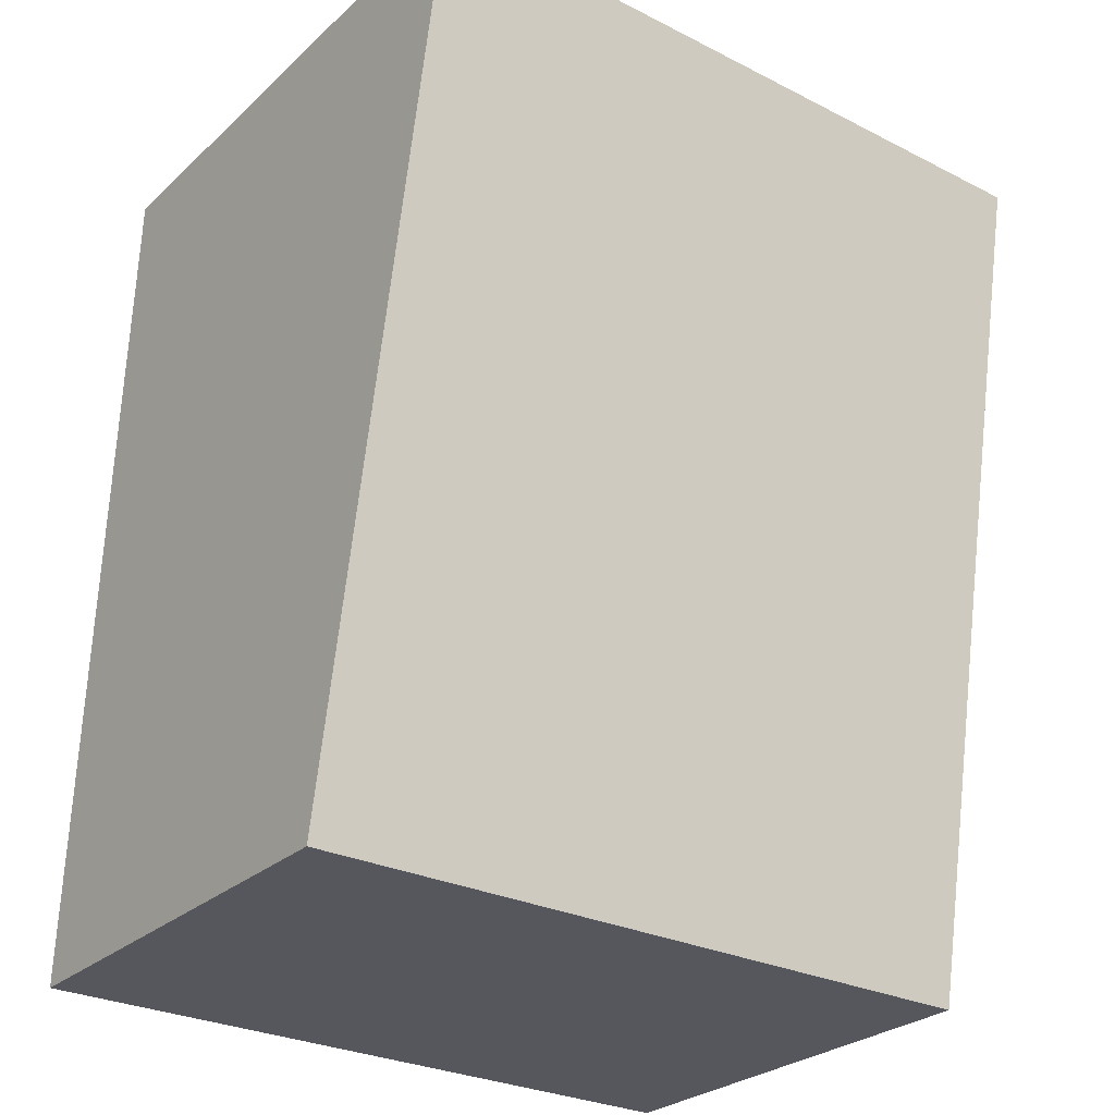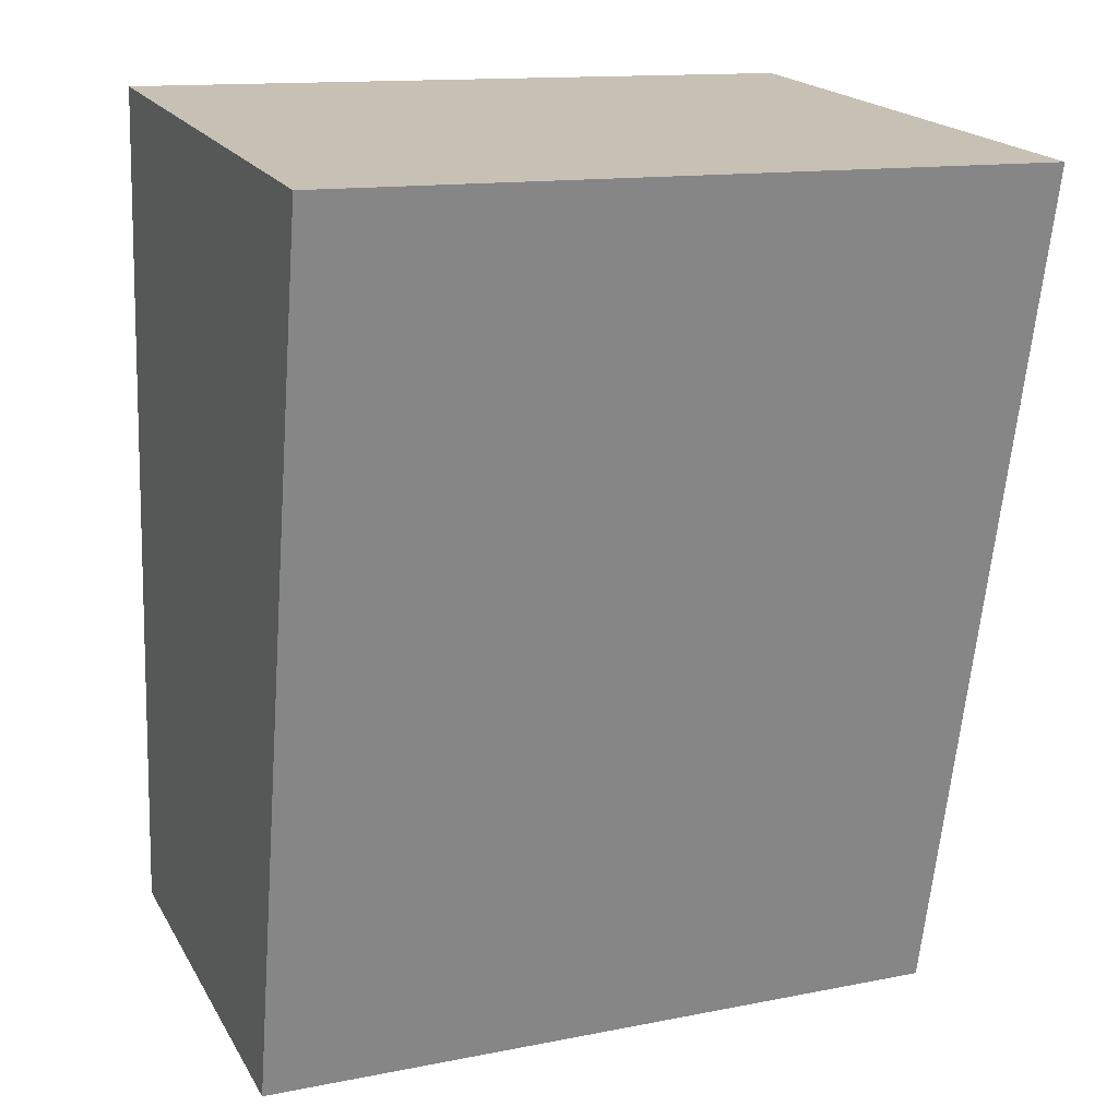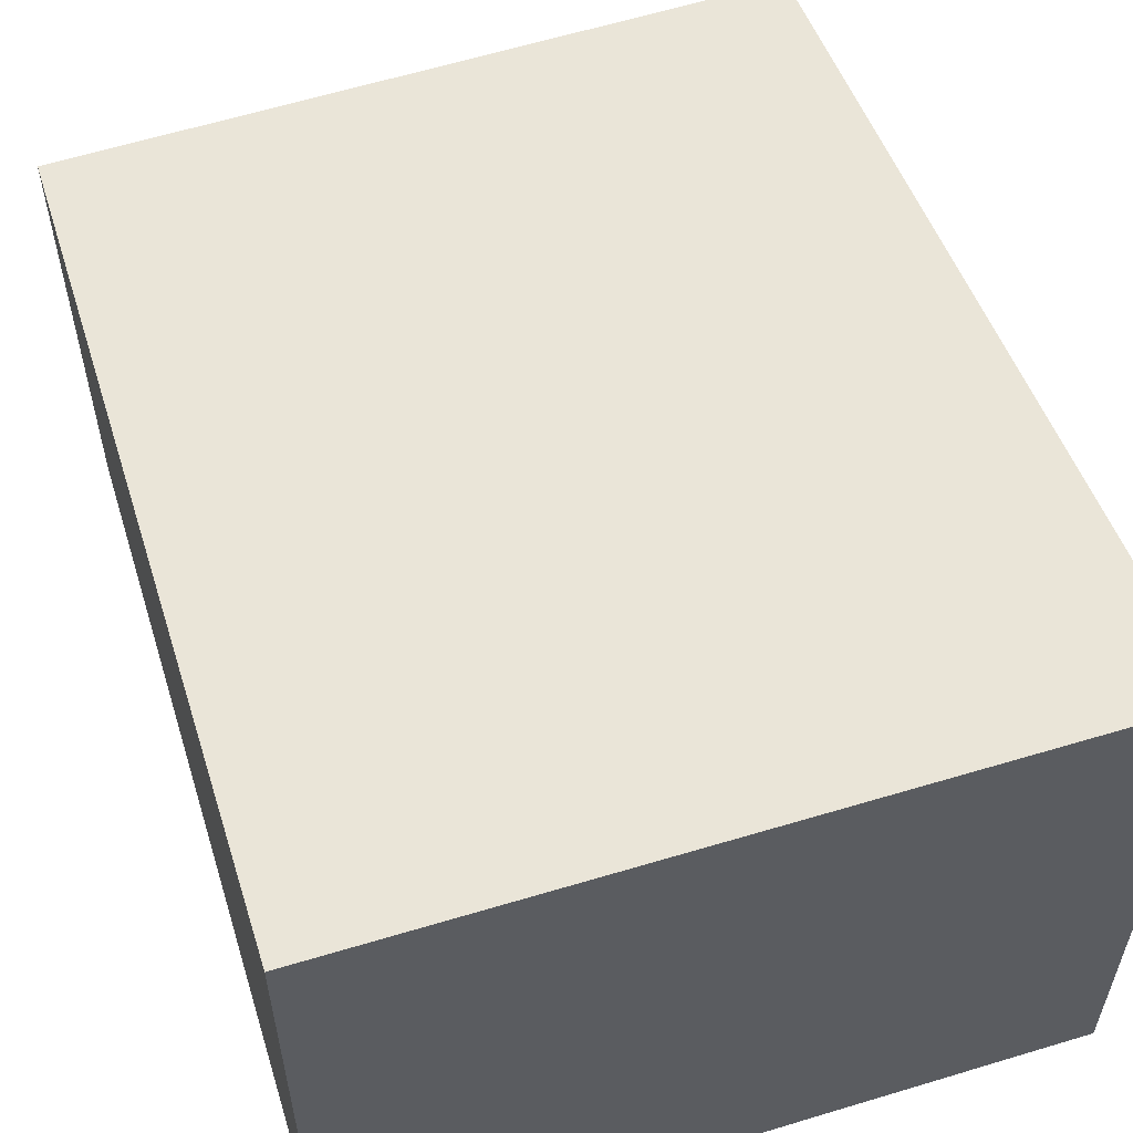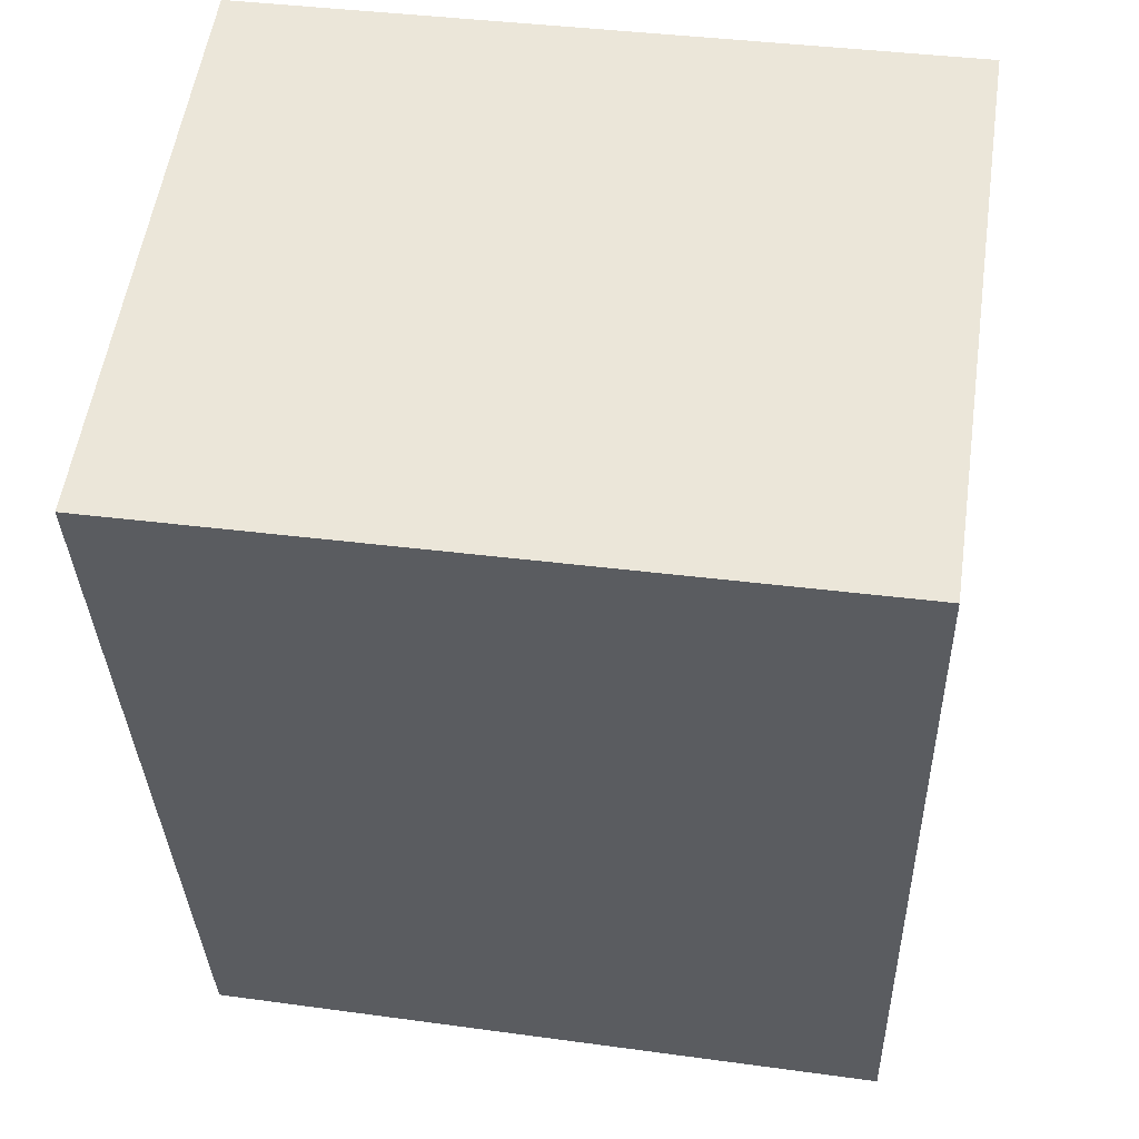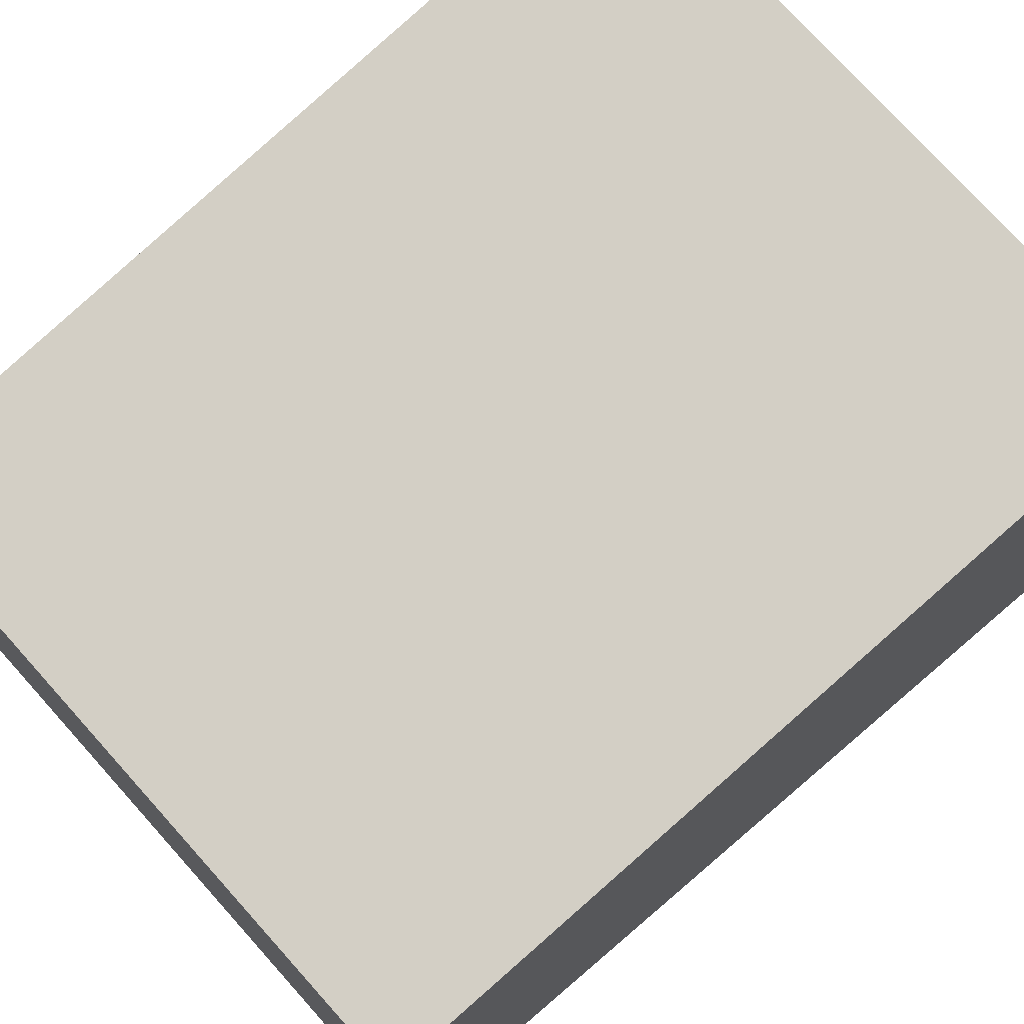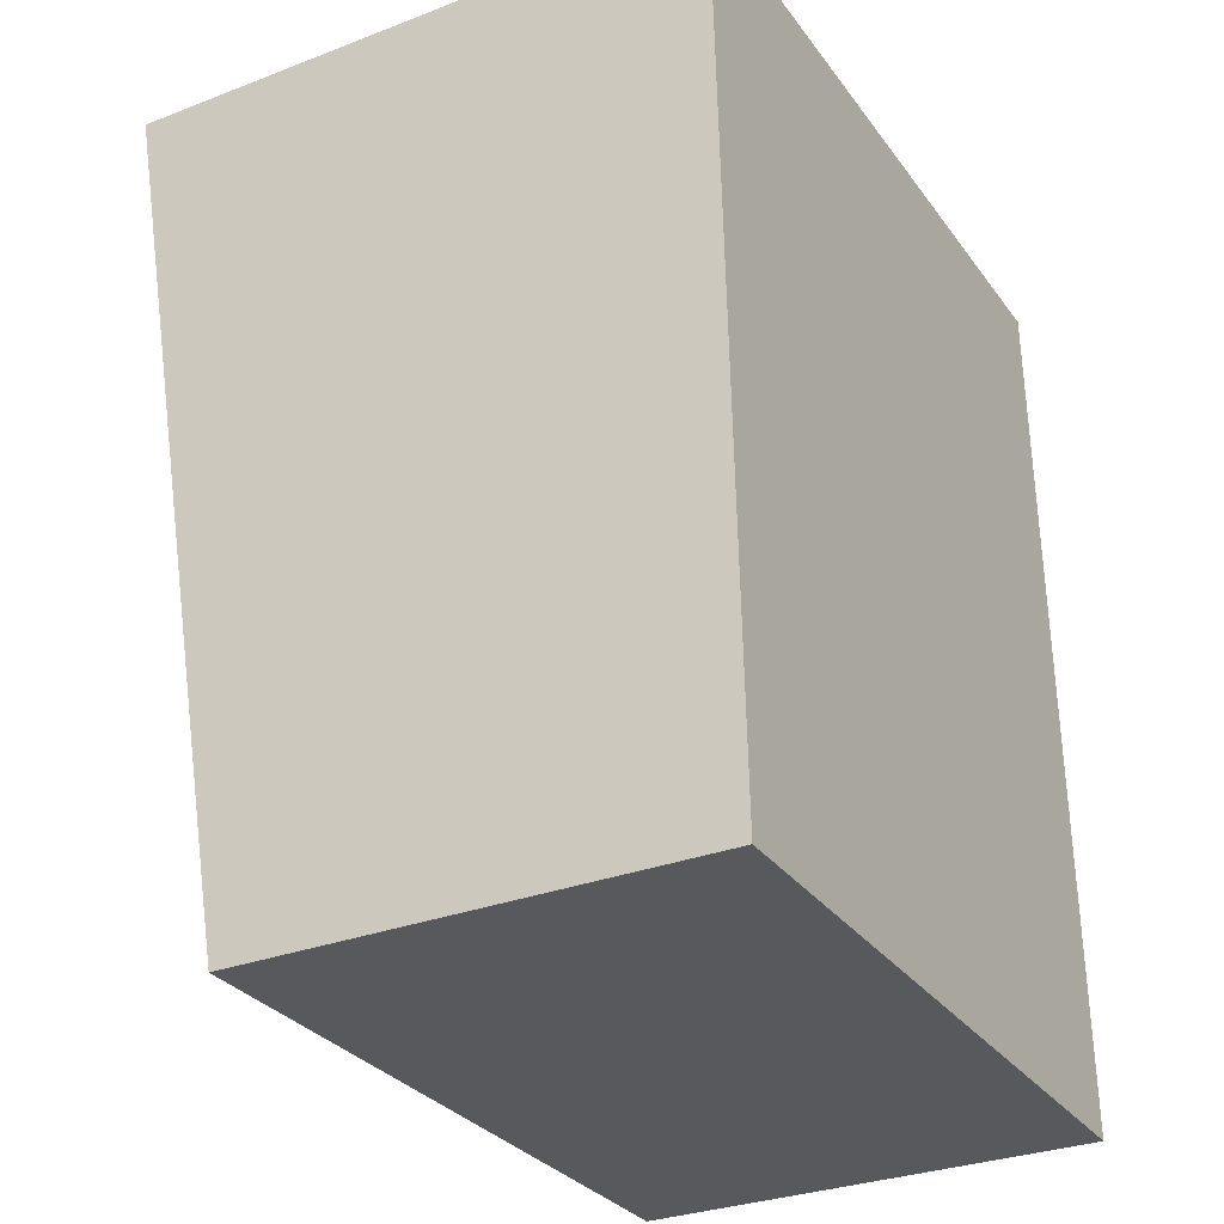
<metadata>
{"format":"obj","ext":"obj","renderer":"f3d","projection":"perspective","resolution":1024,"background":"white","views":[{"elev":-27.2,"azim":143.8,"up":"+Z"},{"elev":19.1,"azim":158.3,"up":"+Z"},{"elev":57.2,"azim":-19.4,"up":"+Y"},{"elev":55.2,"azim":8.4,"up":"+Z"},{"elev":72.1,"azim":-132.7,"up":"+Y"},{"elev":-30.8,"azim":-61.2,"up":"+Z"}]}
</metadata>
<code>
v  0.219 3.055 -5.751
v  4.706 3.904 0.162
v  4.868 3.039 -5.696
v  0 3.904 2.391e-16
v  0.219 3.521e-16 -5.751
v  4.868 3.488e-16 -5.696
v  0 0 0
v  4.706 -9.92e-18 0.162
g defaultobject
f 1 2 3
f 2 1 4
f 3 5 1
f 5 3 6
f 1 7 4
f 7 1 5
f 7 2 4
f 2 7 8
f 8 3 2
f 3 8 6
f 8 5 6
f 5 8 7

</code>
